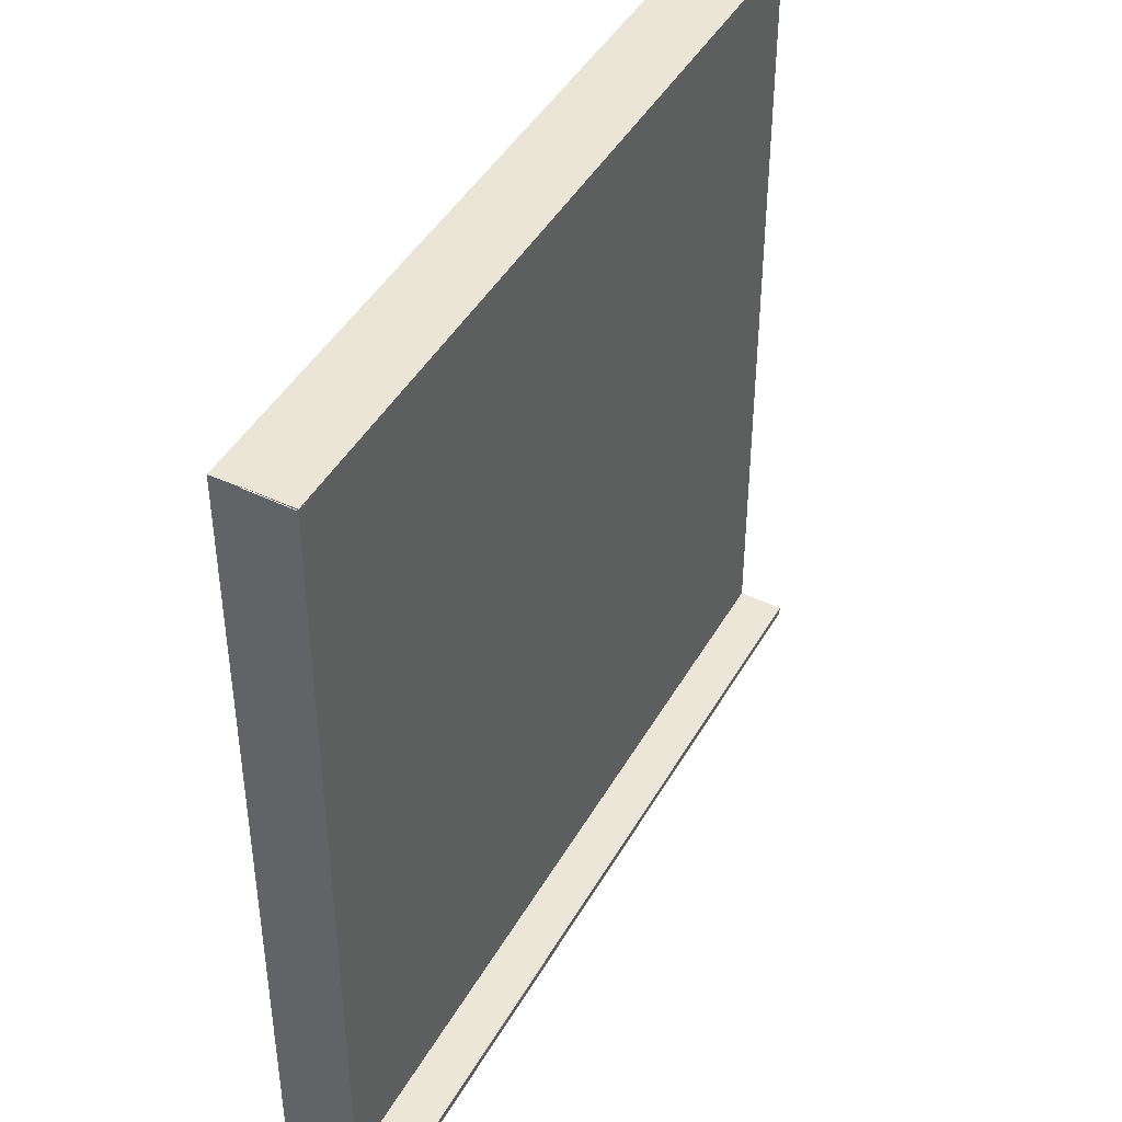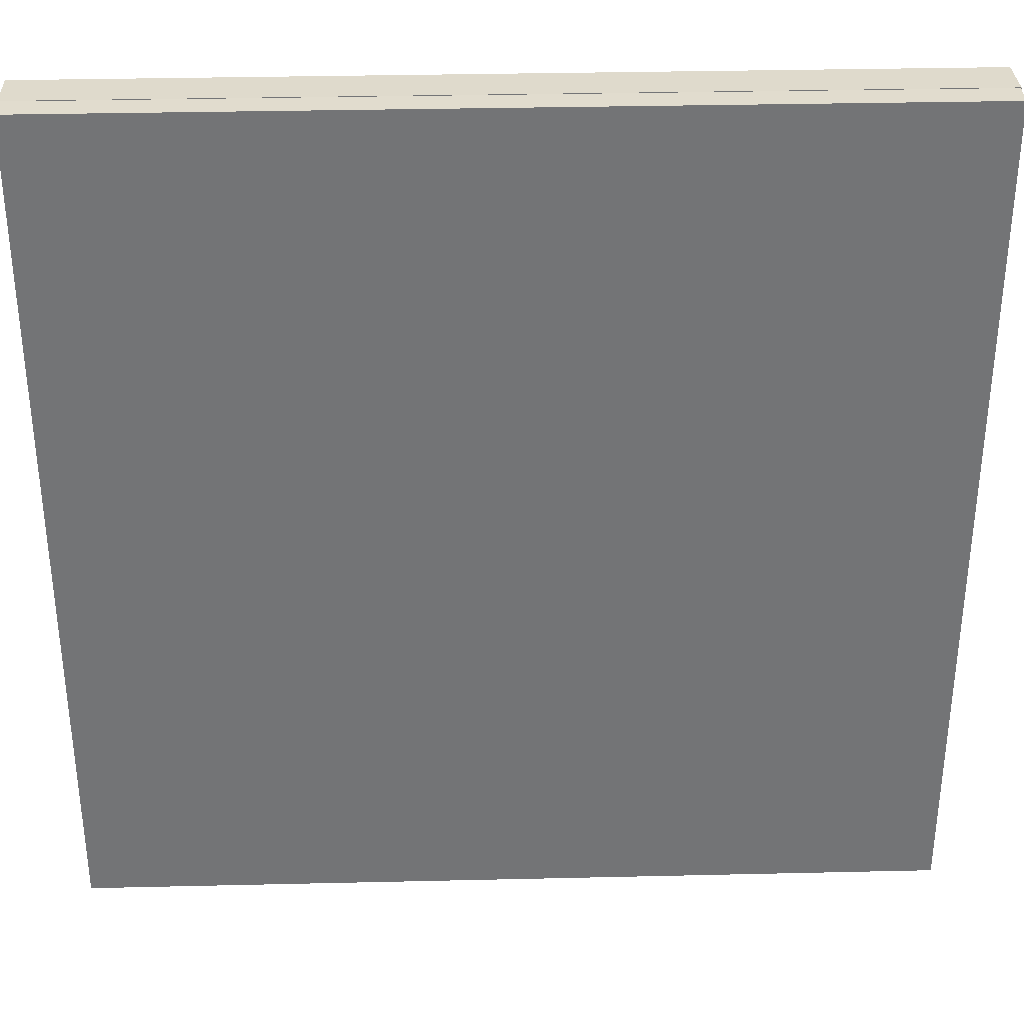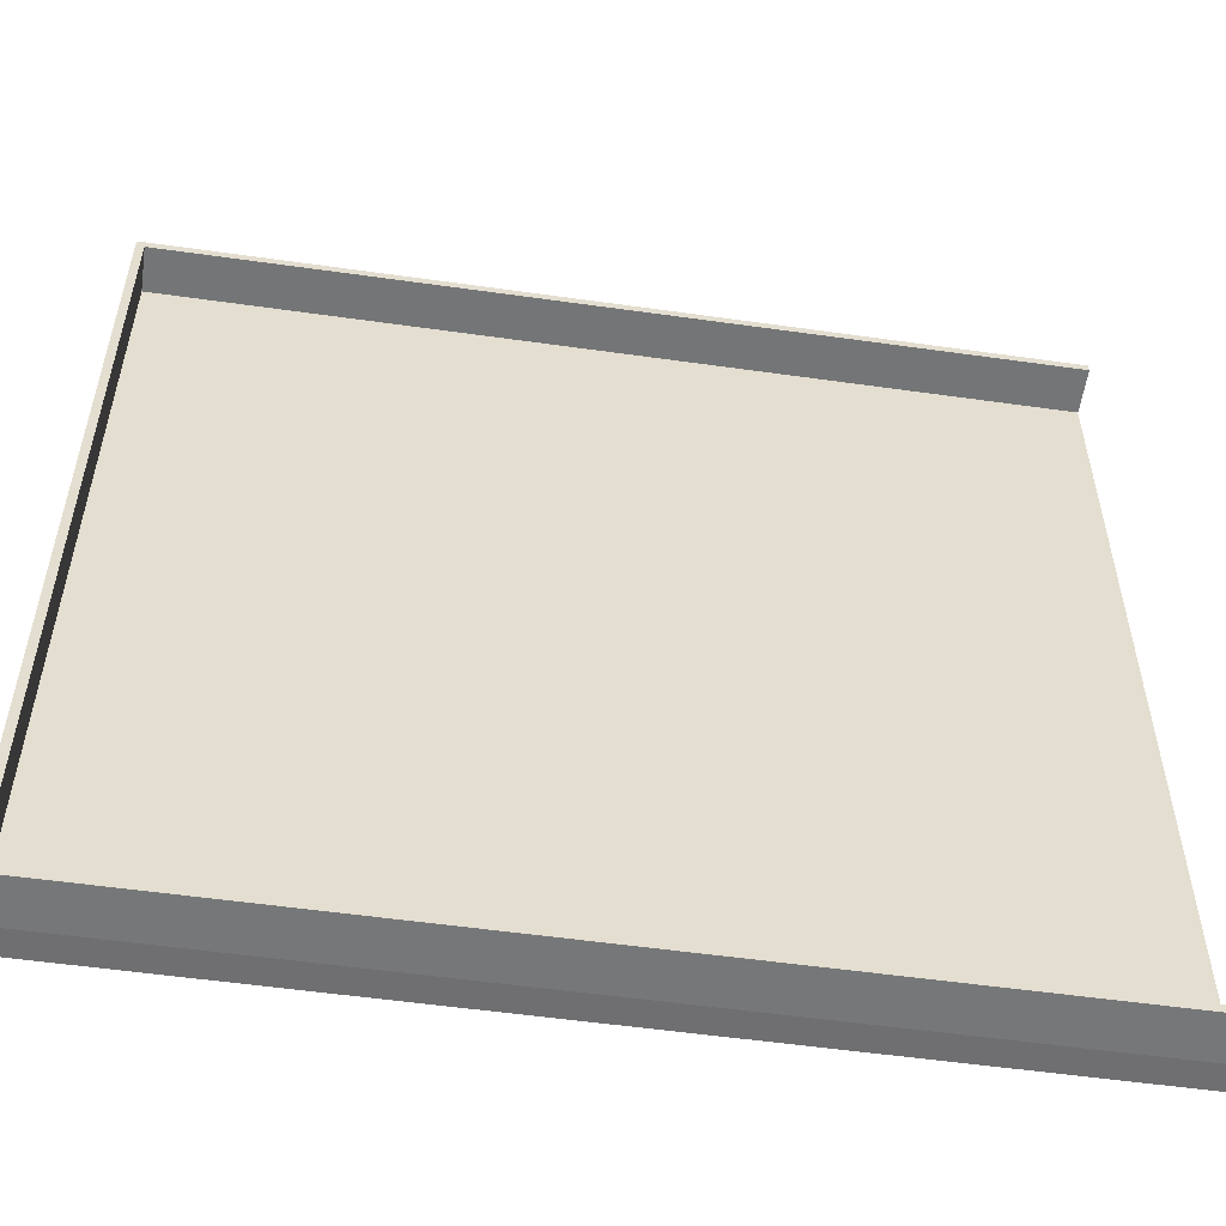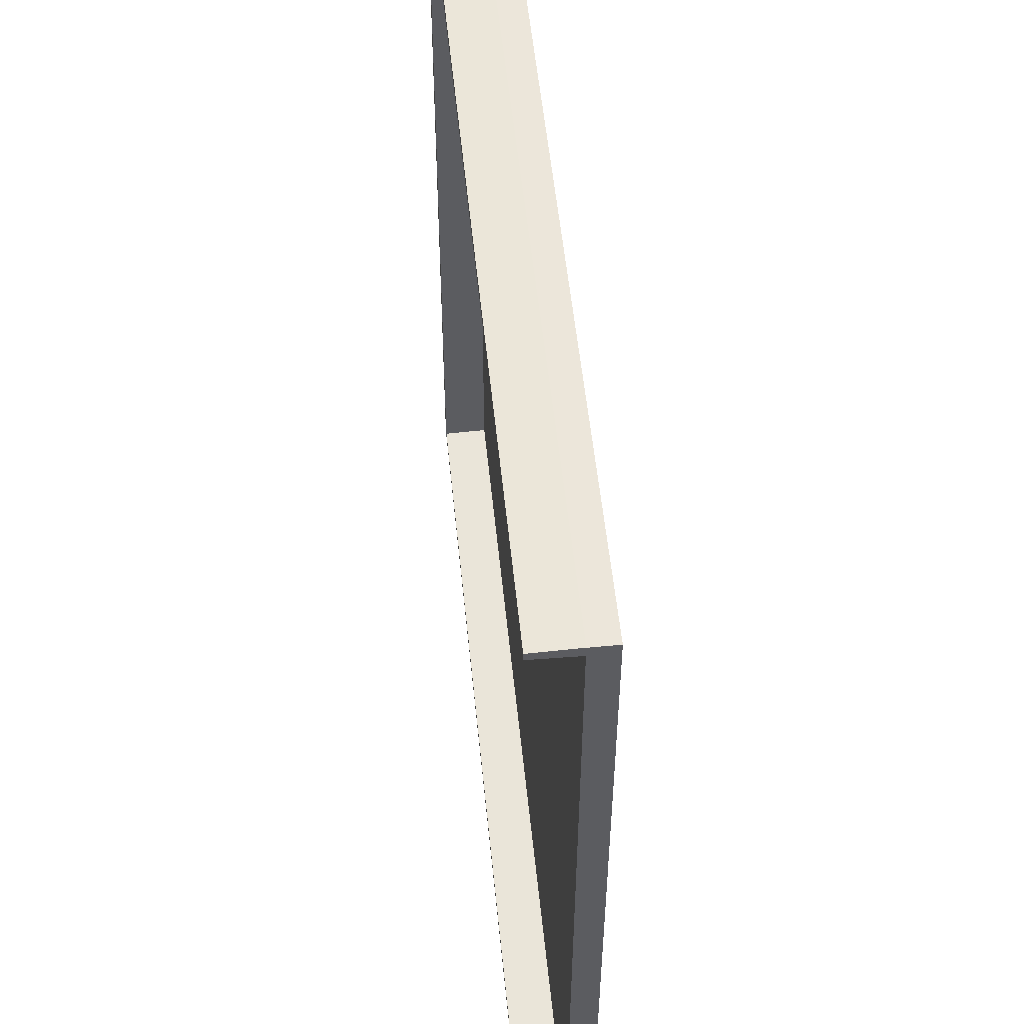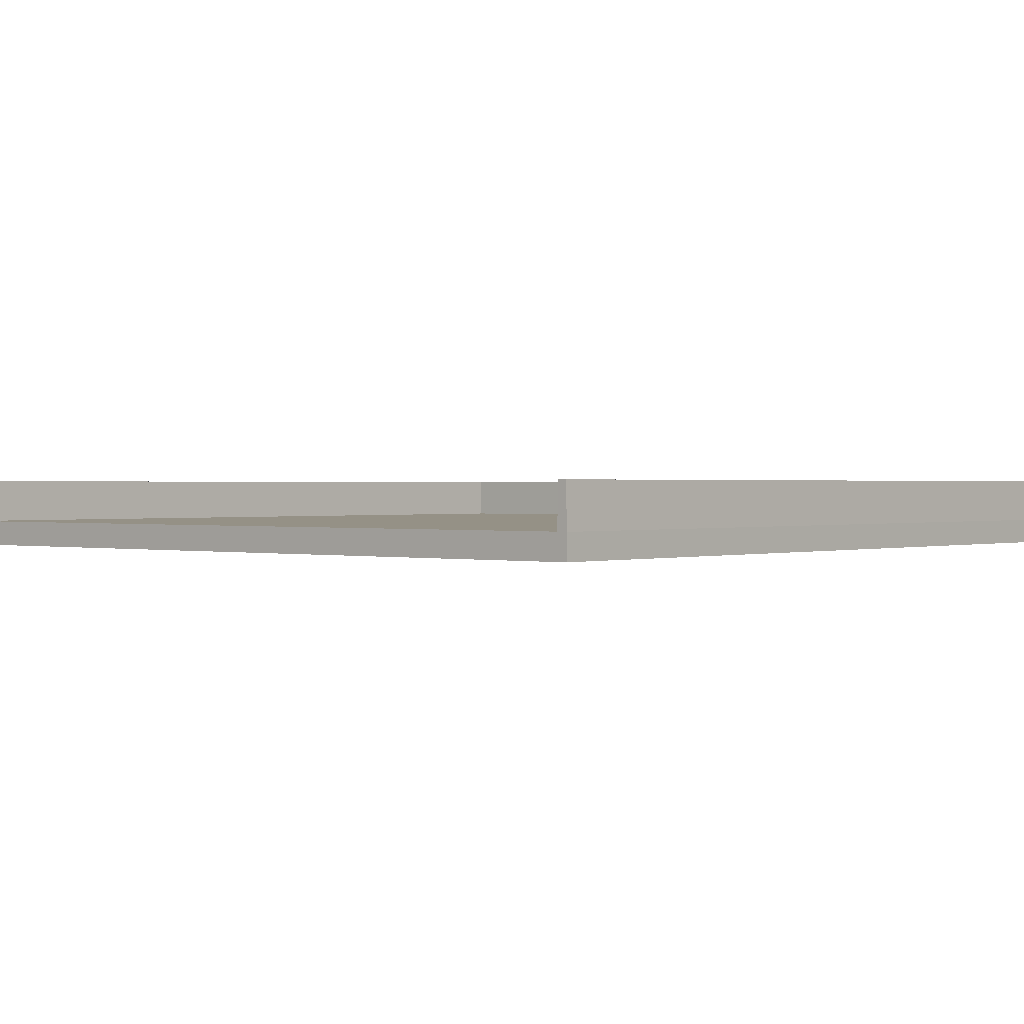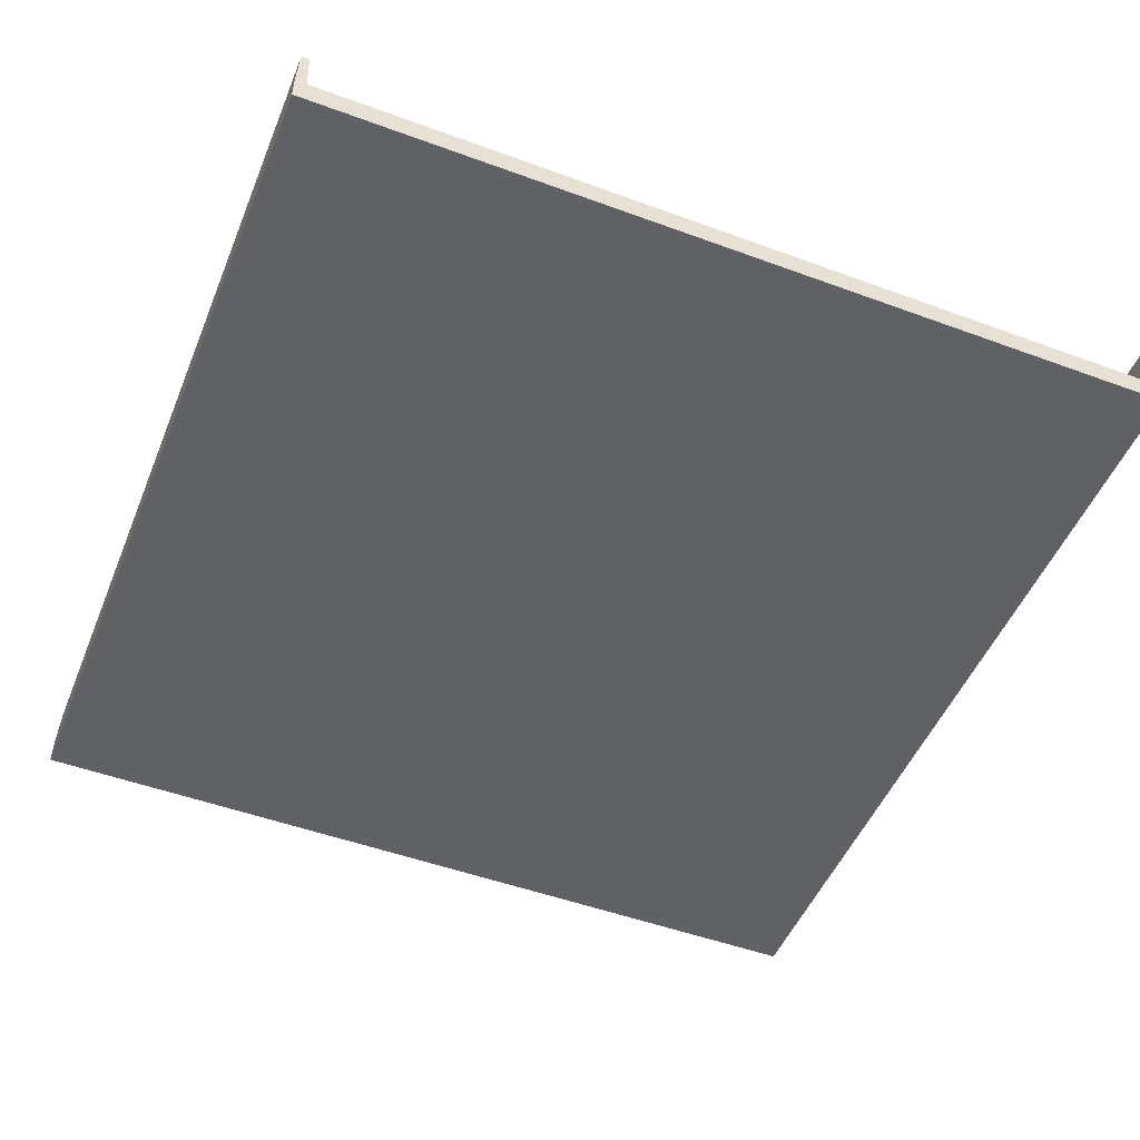
<metadata>
{"format":"obj","ext":"obj","renderer":"f3d","projection":"perspective","resolution":1024,"background":"white","views":[{"elev":44.0,"azim":117.8,"up":"+Z"},{"elev":34.1,"azim":-1.8,"up":"+Z"},{"elev":-54.7,"azim":171.5,"up":"+Z"},{"elev":54.2,"azim":-95.7,"up":"+Z"},{"elev":0.7,"azim":-49.4,"up":"+Y"},{"elev":-50.0,"azim":-112.0,"up":"+Y"}]}
</metadata>
<code>
o Platform
v -9.999 0.2986 -9.741
v -9.999 1.333 -9.783
v -9.999 0.2986 -10
v -9.999 1.333 -9.959
v 10 0.2986 -9.741
v 10 1.333 -9.783
v 10 0.2986 -10
v 10 1.333 -9.959
v 10 0.3 -10
v 10 -0.3 -10
v 10 0.3 10
v 10 -0.3 10
v -10 0.3 -10
v -10 -0.3 -10
v -10 0.3 10
v -10 -0.3 10
v -10 0.2986 10.01
v -10 1.333 9.981
v -10 0.2986 9.76
v -10 1.333 9.79
v 9.995 0.2986 10.01
v 9.995 1.333 9.981
v 9.995 0.2986 9.76
v 9.995 1.333 9.79
v 10.02 0.3009 10
v 10.01 1.335 9.955
v 9.82 0.3009 10
v 9.828 1.335 9.955
v 10.02 0.3009 -9.996
v 10.01 1.335 -9.947
v 9.82 0.3009 -9.996
v 9.828 1.335 -9.947
f 2 3 1
f 4 7 3
f 7 6 5
f 6 1 5
f 7 1 3
f 4 6 8
f 13 11 9
f 11 16 12
f 15 14 16
f 10 16 14
f 9 12 10
f 13 10 14
f 18 19 17
f 20 23 19
f 24 21 23
f 22 17 21
f 23 17 19
f 20 22 24
f 26 27 25
f 27 32 31
f 32 29 31
f 30 25 29
f 31 25 27
f 28 30 32
f 2 4 3
f 4 8 7
f 7 8 6
f 6 2 1
f 7 5 1
f 4 2 6
f 13 15 11
f 11 15 16
f 15 13 14
f 10 12 16
f 9 11 12
f 13 9 10
f 18 20 19
f 20 24 23
f 24 22 21
f 22 18 17
f 23 21 17
f 20 18 22
f 26 28 27
f 27 28 32
f 32 30 29
f 30 26 25
f 31 29 25
f 28 26 30

</code>
